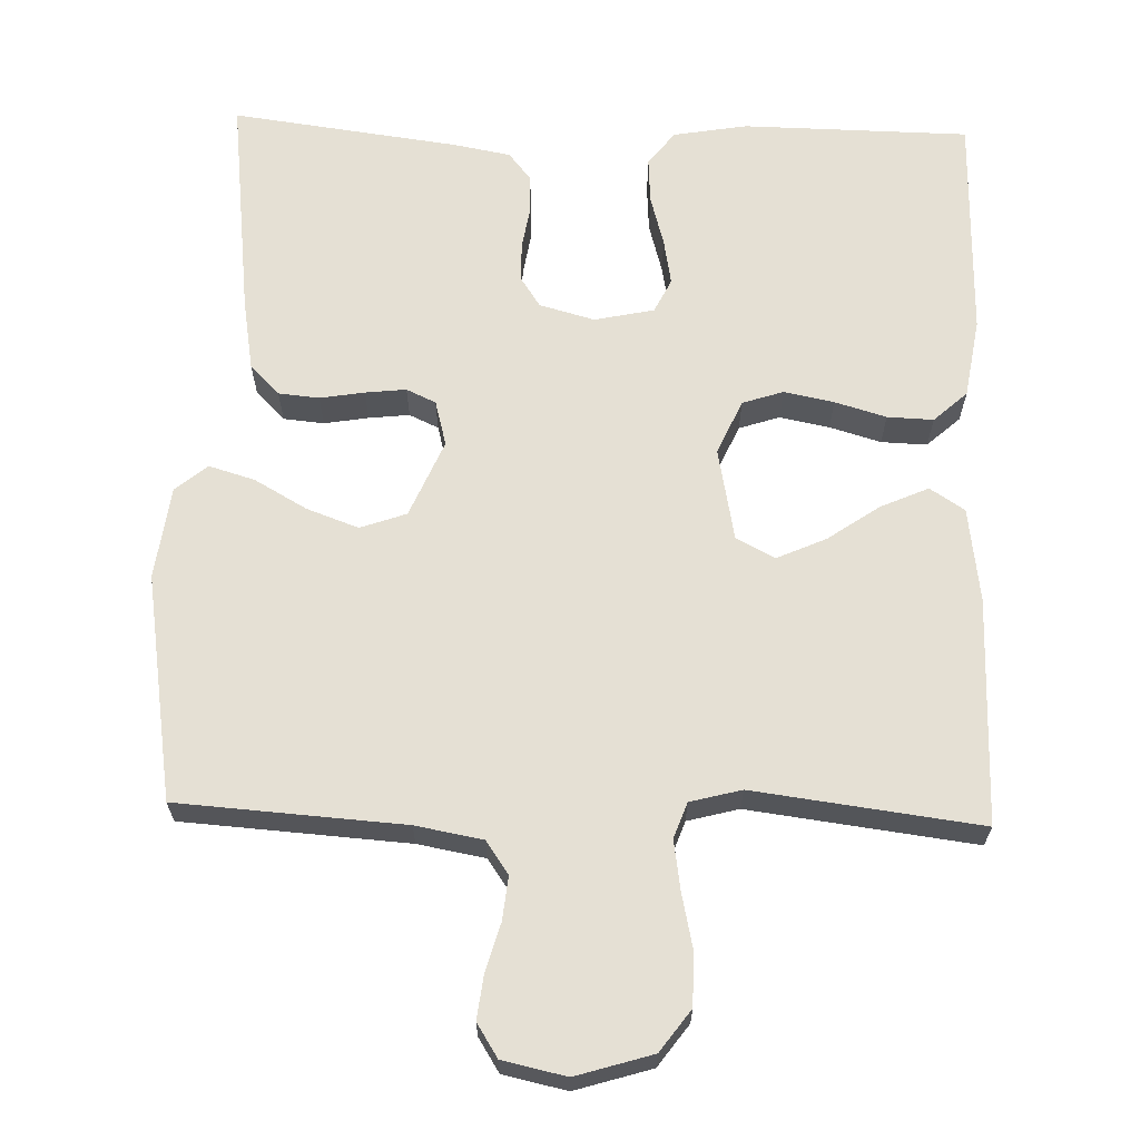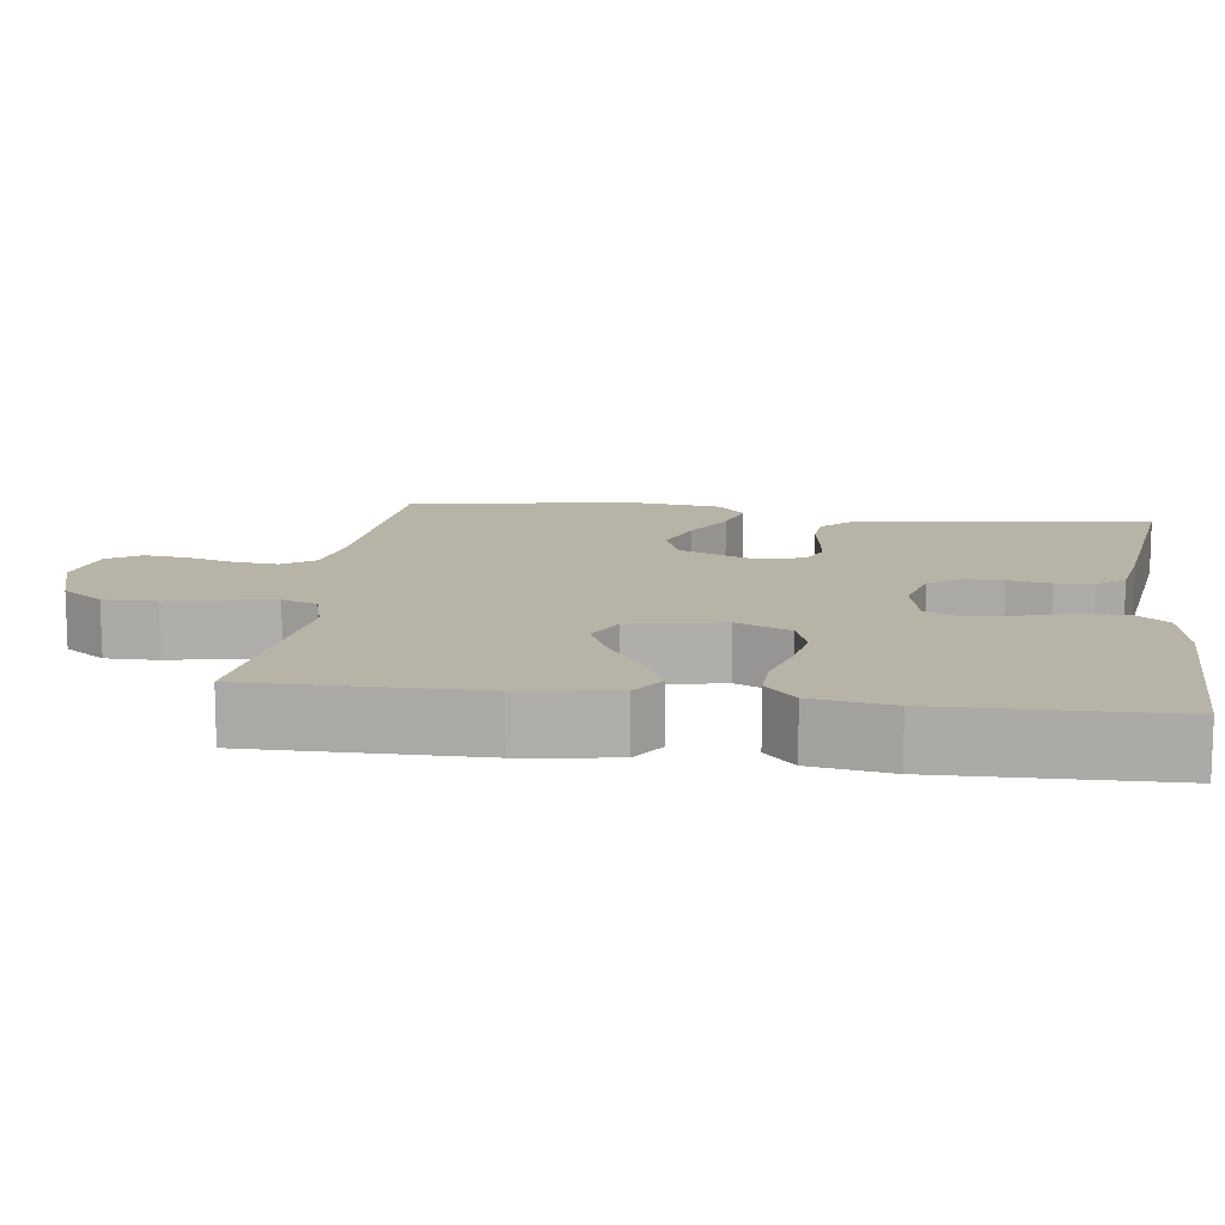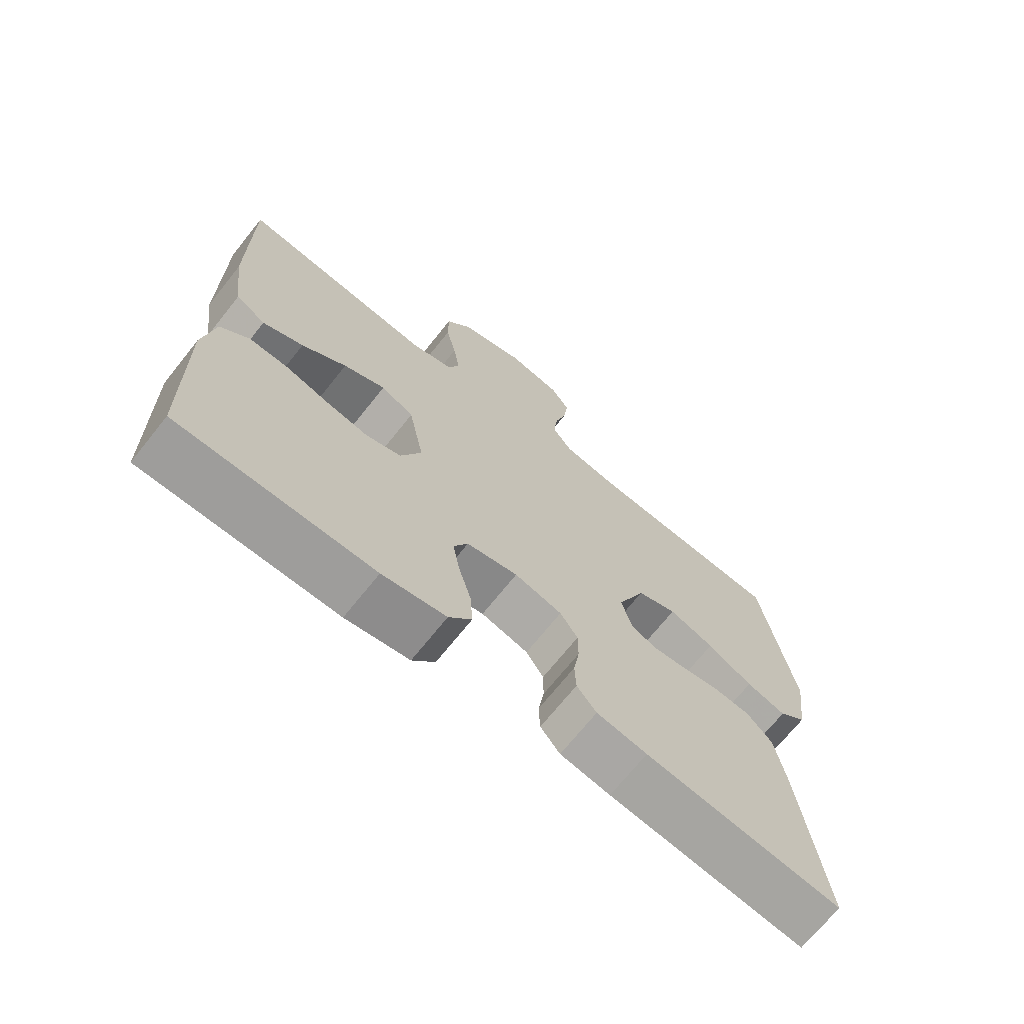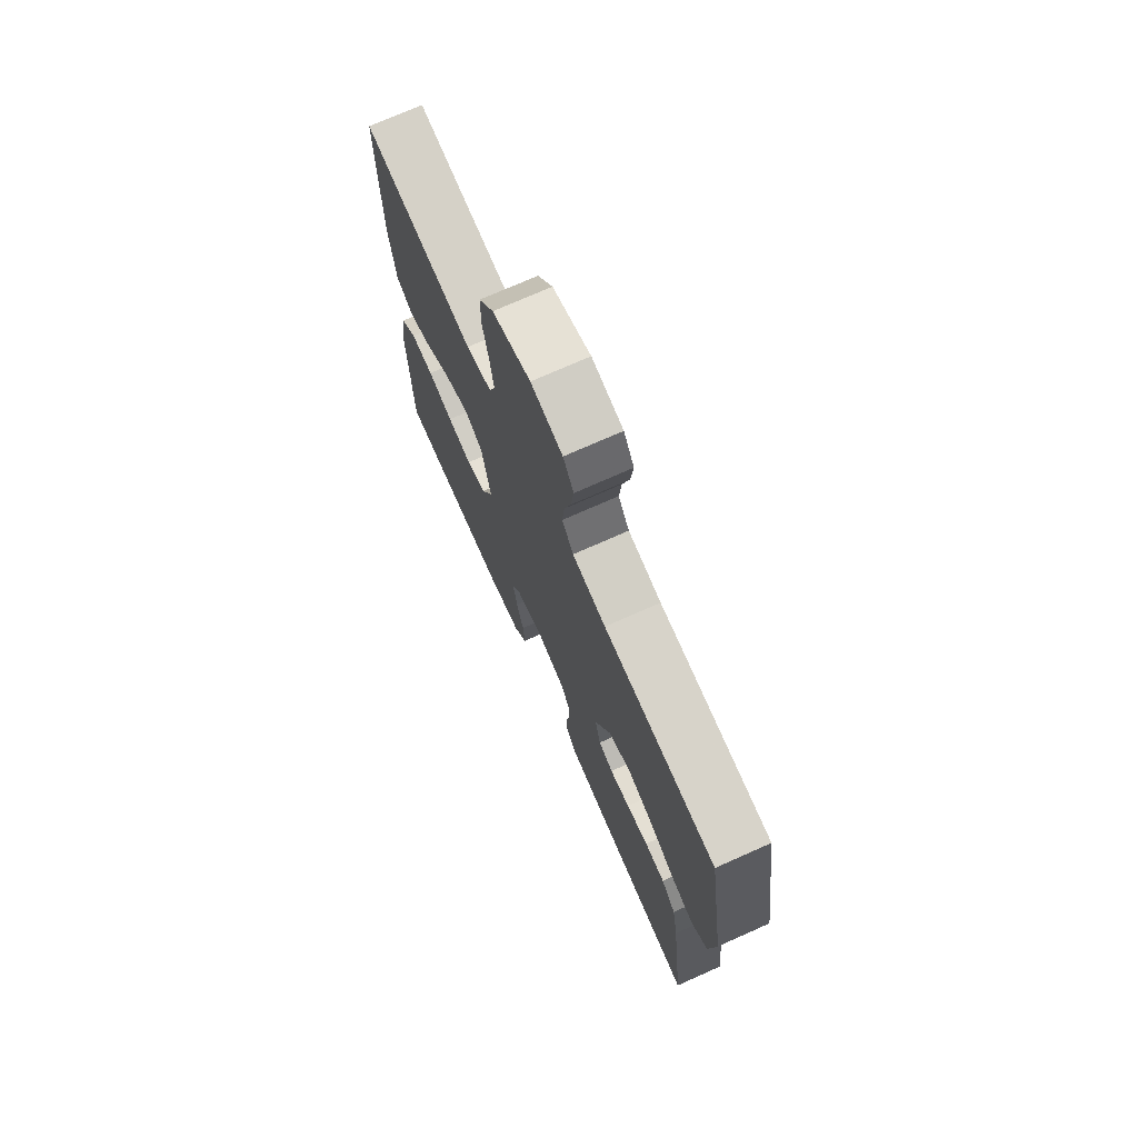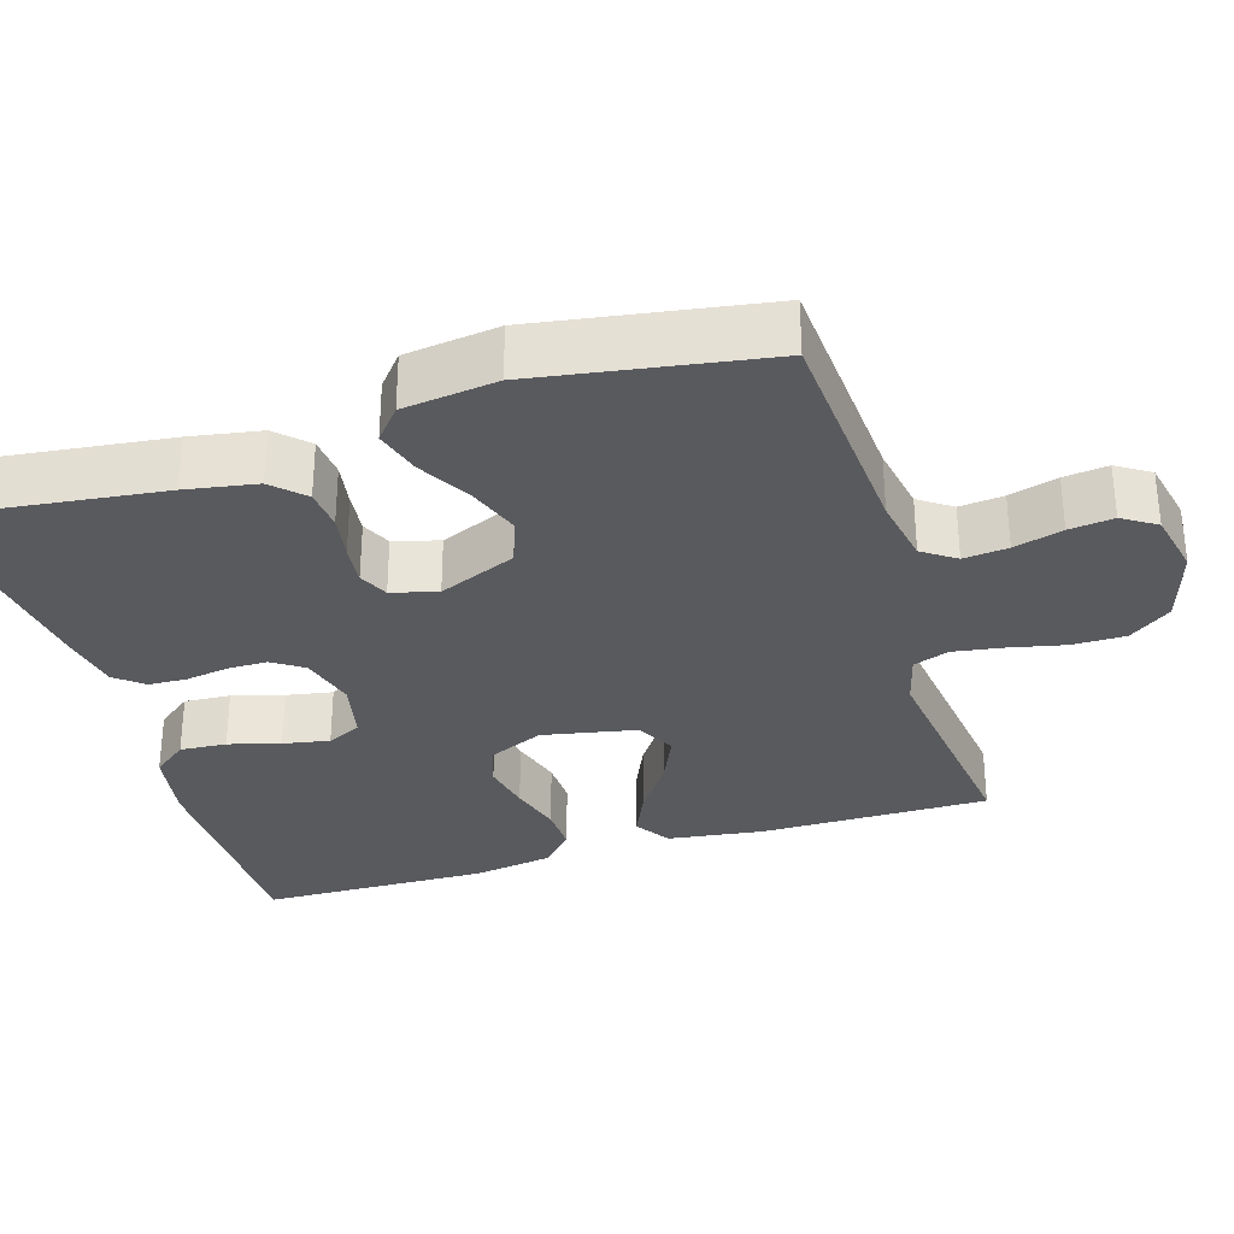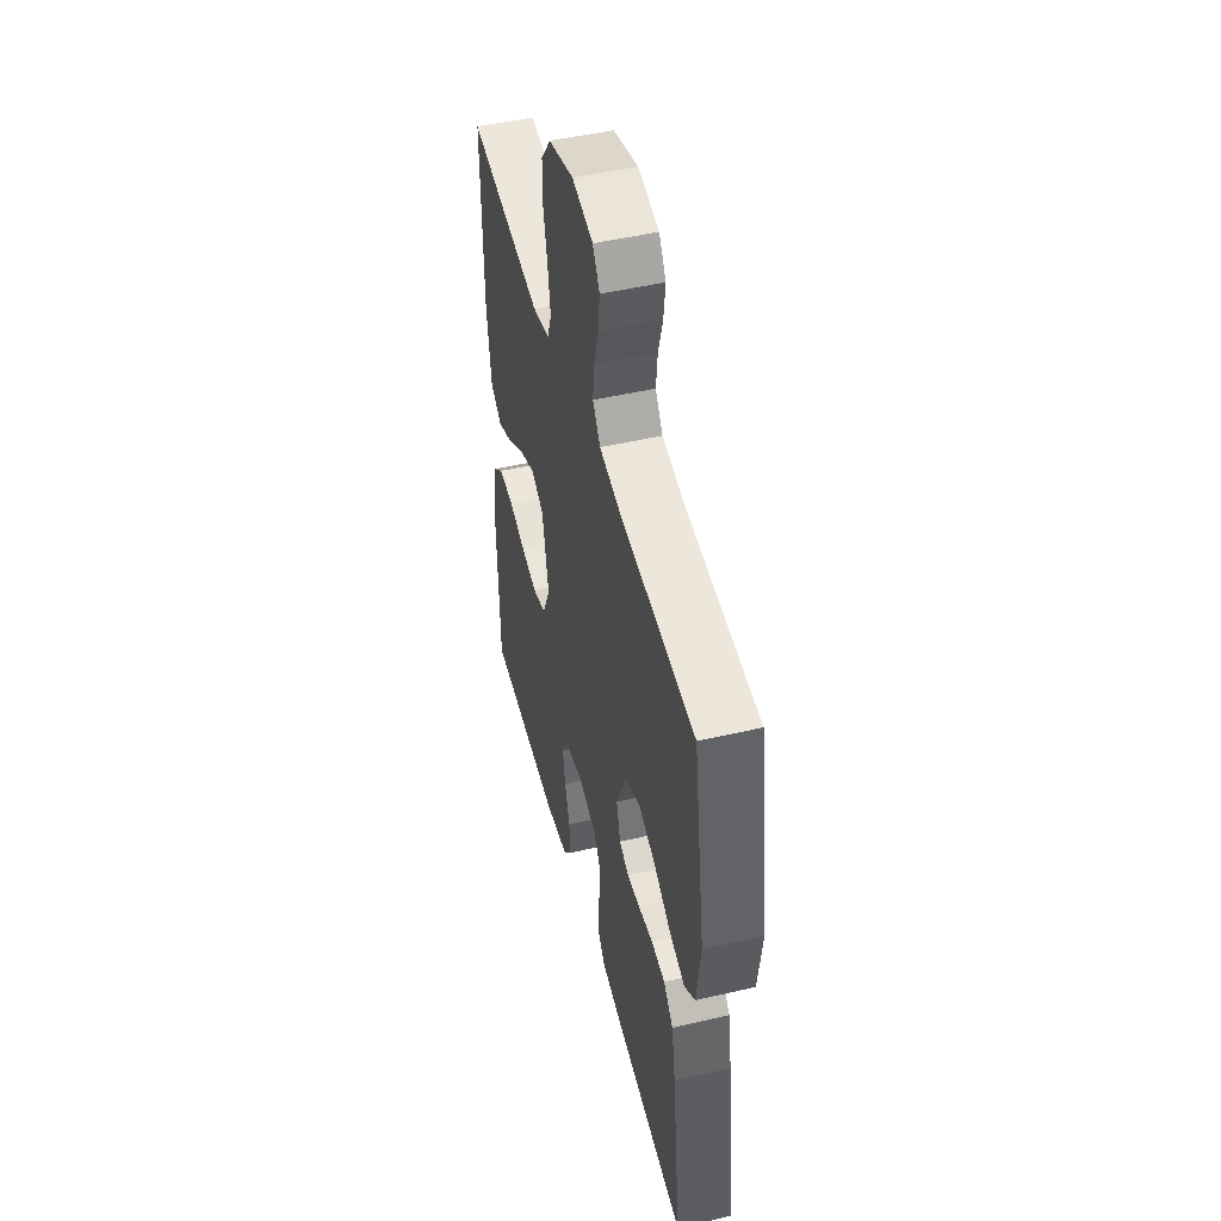
<metadata>
{"format":"obj","ext":"obj","renderer":"f3d","projection":"perspective","resolution":1024,"background":"white","views":[{"elev":65.2,"azim":1.8,"up":"+Y"},{"elev":12.8,"azim":97.4,"up":"+Y"},{"elev":-70.1,"azim":141.4,"up":"+Z"},{"elev":73.2,"azim":-114.0,"up":"+Z"},{"elev":-31.6,"azim":-72.9,"up":"+Y"},{"elev":48.8,"azim":-104.5,"up":"+Z"}]}
</metadata>
<code>
v 0.5 0.07 0.5
v 0.499 0.07 0.2
v 0.482 0.07 0.075
v 0.436 0.07 0.045
v 0.373 0.07 0.073
v 0.304 0.07 0.121
v 0.239 0.07 0.15
v 0.188 0.07 0.123
v 0.164 0.07 0
v 0.196 0.07 -0.072
v 0.25 0.07 -0.09
v 0.316 0.07 -0.077
v 0.384 0.07 -0.057
v 0.445 0.07 -0.055
v 0.489 0.07 -0.095
v 0.506 0.07 -0.2
v 0.5 0.07 -0.5
v 0.2 0.07 -0.504
v 0.102 0.07 -0.487
v 0.067 0.07 -0.442
v 0.071 0.07 -0.381
v 0.09 0.07 -0.314
v 0.101 0.07 -0.253
v 0.079 0.07 -0.208
v 0 0.07 -0.191
v -0.073 0.07 -0.211
v -0.1 0.07 -0.252
v -0.1 0.07 -0.304
v -0.091 0.07 -0.36
v -0.093 0.07 -0.41
v -0.123 0.07 -0.447
v -0.2 0.07 -0.461
v -0.5 0.07 -0.5
v -0.464 0.07 -0.2
v -0.448 0.07 -0.107
v -0.409 0.07 -0.067
v -0.355 0.07 -0.062
v -0.296 0.07 -0.072
v -0.242 0.07 -0.078
v -0.203 0.07 -0.06
v -0.187 0.07 0
v -0.23 0.07 0.102
v -0.291 0.07 0.124
v -0.36 0.07 0.099
v -0.429 0.07 0.06
v -0.49 0.07 0.042
v -0.532 0.07 0.077
v -0.548 0.07 0.2
v -0.5 0.07 0.5
v -0.2 0.07 0.52
v -0.111 0.07 0.536
v -0.081 0.07 0.579
v -0.087 0.07 0.637
v -0.105 0.07 0.701
v -0.112 0.07 0.759
v -0.084 0.07 0.803
v 0 0.07 0.821
v 0.101 0.07 0.79
v 0.141 0.07 0.735
v 0.141 0.07 0.665
v 0.125 0.07 0.592
v 0.115 0.07 0.527
v 0.132 0.07 0.48
v 0.2 0.07 0.462
v 0.5 0 0.5
v 0.499 0 0.2
v 0.482 0 0.075
v 0.436 0 0.045
v 0.373 0 0.073
v 0.304 0 0.121
v 0.239 0 0.15
v 0.188 0 0.123
v 0.164 0 0
v 0.196 0 -0.072
v 0.25 0 -0.09
v 0.316 0 -0.077
v 0.384 0 -0.057
v 0.445 0 -0.055
v 0.489 0 -0.095
v 0.506 0 -0.2
v 0.5 0 -0.5
v 0.2 0 -0.504
v 0.102 0 -0.487
v 0.067 0 -0.442
v 0.071 0 -0.381
v 0.09 0 -0.314
v 0.101 0 -0.253
v 0.079 0 -0.208
v 0 0 -0.191
v -0.073 0 -0.211
v -0.1 0 -0.252
v -0.1 0 -0.304
v -0.091 0 -0.36
v -0.093 0 -0.41
v -0.123 0 -0.447
v -0.2 0 -0.461
v -0.5 0 -0.5
v -0.464 0 -0.2
v -0.448 0 -0.107
v -0.409 0 -0.067
v -0.355 0 -0.062
v -0.296 0 -0.072
v -0.242 0 -0.078
v -0.203 0 -0.06
v -0.187 0 0
v -0.23 0 0.102
v -0.291 0 0.124
v -0.36 0 0.099
v -0.429 0 0.06
v -0.49 0 0.042
v -0.532 0 0.077
v -0.548 0 0.2
v -0.5 0 0.5
v -0.2 0 0.52
v -0.111 0 0.536
v -0.081 0 0.579
v -0.087 0 0.637
v -0.105 0 0.701
v -0.112 0 0.759
v -0.084 0 0.803
v 0 0 0.821
v 0.101 0 0.79
v 0.141 0 0.735
v 0.141 0 0.665
v 0.125 0 0.592
v 0.115 0 0.527
v 0.132 0 0.48
v 0.2 0 0.462
f 58 59 60 61
f 58 61 62
f 57 58 62
f 56 57 62 63
f 53 54 55 56
f 52 53 56 63
f 47 48 49 50
f 47 50 51
f 44 45 46 47
f 43 44 47 51
f 42 43 51 52
f 35 36 37 38
f 35 38 39
f 34 35 39
f 33 34 39 40
f 31 32 33 40
f 28 29 30 31
f 27 28 31 40
f 19 20 21 22
f 19 22 23
f 18 19 23
f 17 18 23
f 16 17 23 24
f 12 13 14 15
f 11 12 15 16
f 10 11 16 24
f 3 4 5 6
f 3 6 7
f 64 1 2 3
f 63 64 3 7
f 41 42 52 63
f 26 27 40 41
f 25 26 41 63
f 9 10 24 25
f 8 9 25 63
f 7 8 63
f 125 124 123 122
f 126 125 122
f 126 122 121
f 127 126 121 120
f 120 119 118 117
f 127 120 117 116
f 114 113 112 111
f 115 114 111
f 111 110 109 108
f 115 111 108 107
f 116 115 107 106
f 102 101 100 99
f 103 102 99
f 103 99 98
f 104 103 98 97
f 104 97 96 95
f 95 94 93 92
f 104 95 92 91
f 86 85 84 83
f 87 86 83
f 87 83 82
f 87 82 81
f 88 87 81 80
f 79 78 77 76
f 80 79 76 75
f 88 80 75 74
f 70 69 68 67
f 71 70 67
f 67 66 65 128
f 71 67 128 127
f 127 116 106 105
f 105 104 91 90
f 127 105 90 89
f 89 88 74 73
f 127 89 73 72
f 127 72 71
f 1 65 66 2
f 2 66 67 3
f 3 67 68 4
f 4 68 69 5
f 5 69 70 6
f 6 70 71 7
f 7 71 72 8
f 8 72 73 9
f 9 73 74 10
f 10 74 75 11
f 11 75 76 12
f 12 76 77 13
f 13 77 78 14
f 14 78 79 15
f 15 79 80 16
f 16 80 81 17
f 17 81 82 18
f 18 82 83 19
f 19 83 84 20
f 20 84 85 21
f 21 85 86 22
f 22 86 87 23
f 23 87 88 24
f 24 88 89 25
f 25 89 90 26
f 26 90 91 27
f 27 91 92 28
f 28 92 93 29
f 29 93 94 30
f 30 94 95 31
f 31 95 96 32
f 32 96 97 33
f 33 97 98 34
f 34 98 99 35
f 35 99 100 36
f 36 100 101 37
f 37 101 102 38
f 38 102 103 39
f 39 103 104 40
f 40 104 105 41
f 41 105 106 42
f 42 106 107 43
f 43 107 108 44
f 44 108 109 45
f 45 109 110 46
f 46 110 111 47
f 47 111 112 48
f 48 112 113 49
f 49 113 114 50
f 50 114 115 51
f 51 115 116 52
f 52 116 117 53
f 53 117 118 54
f 54 118 119 55
f 55 119 120 56
f 56 120 121 57
f 57 121 122 58
f 58 122 123 59
f 59 123 124 60
f 60 124 125 61
f 61 125 126 62
f 62 126 127 63
f 63 127 128 64
f 64 128 65 1

</code>
